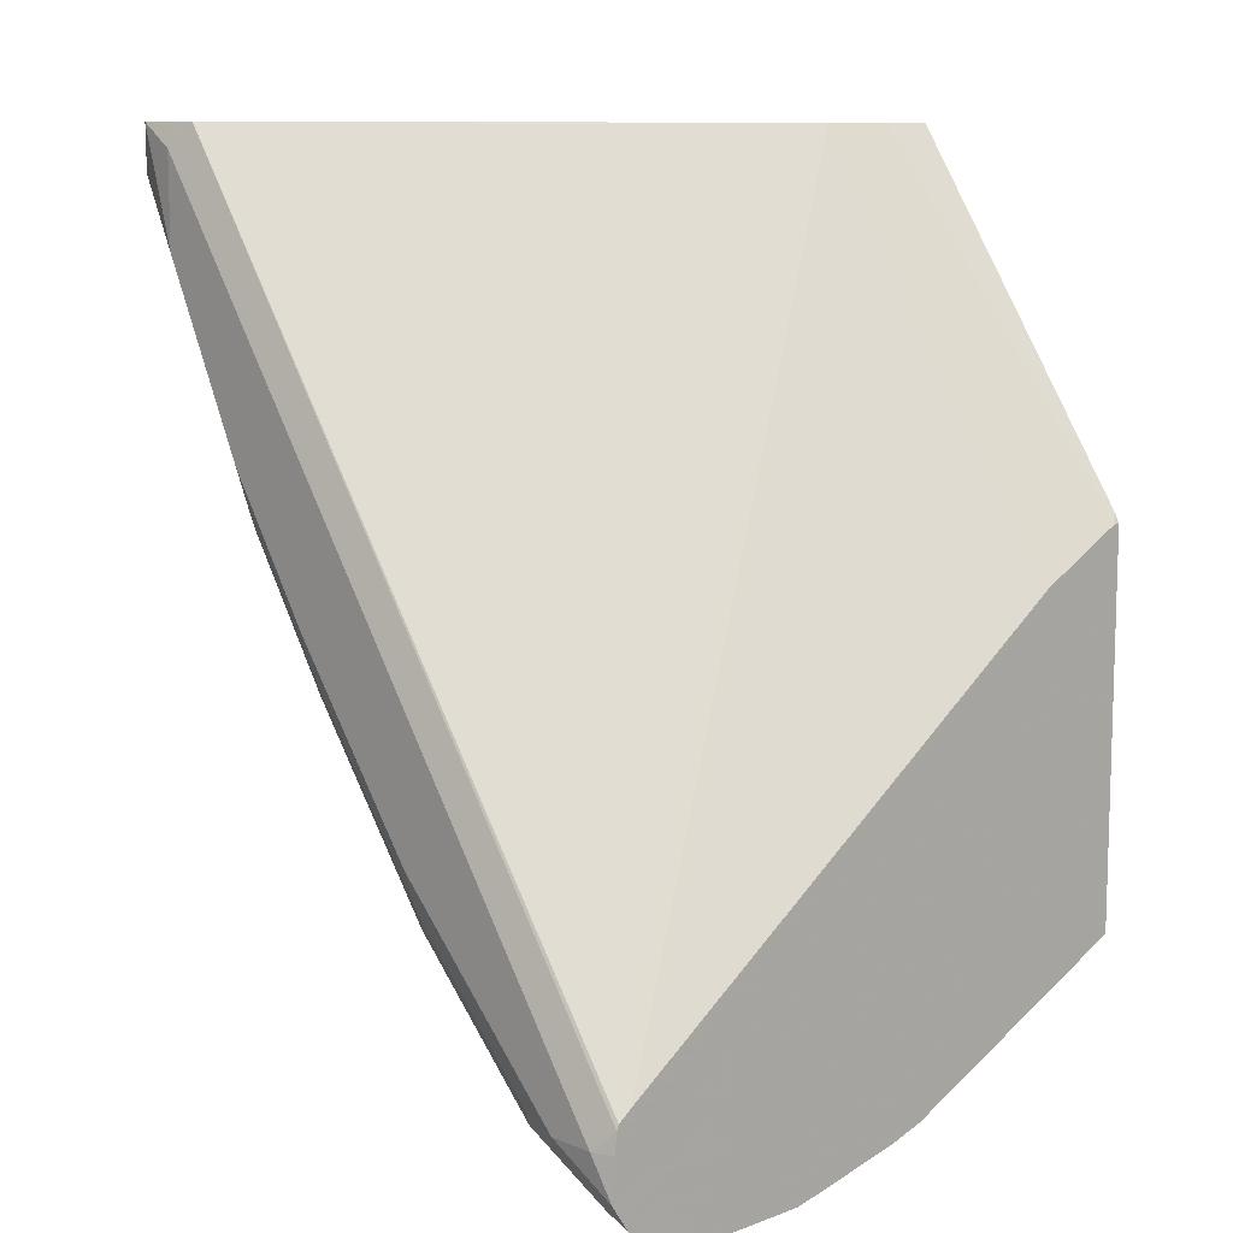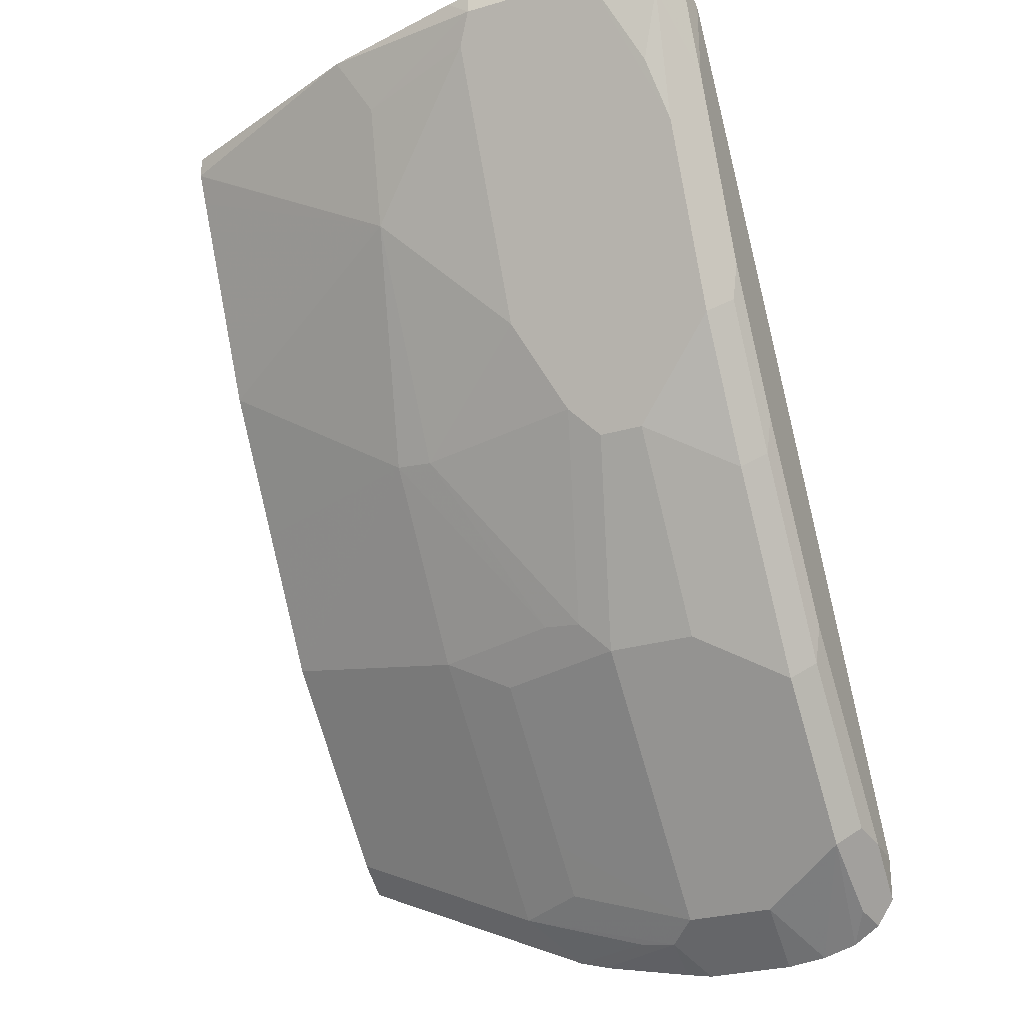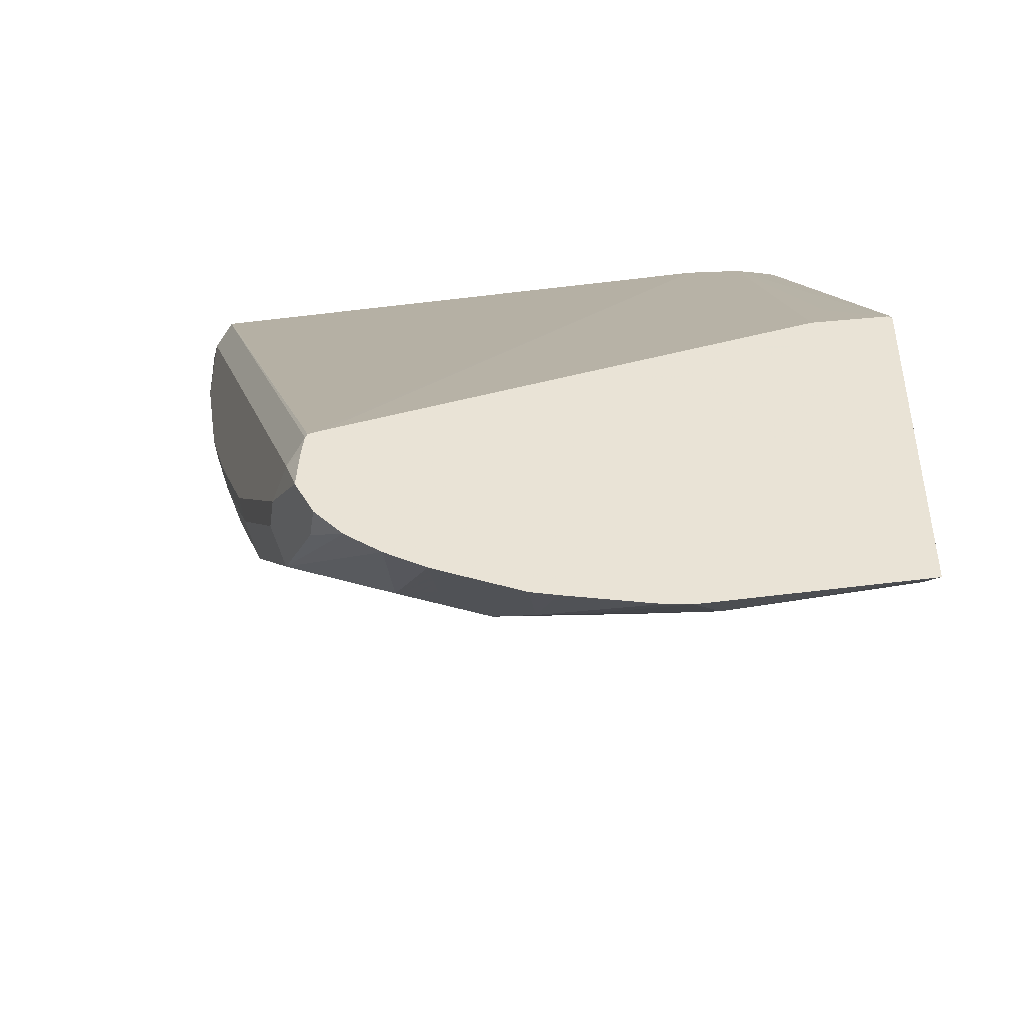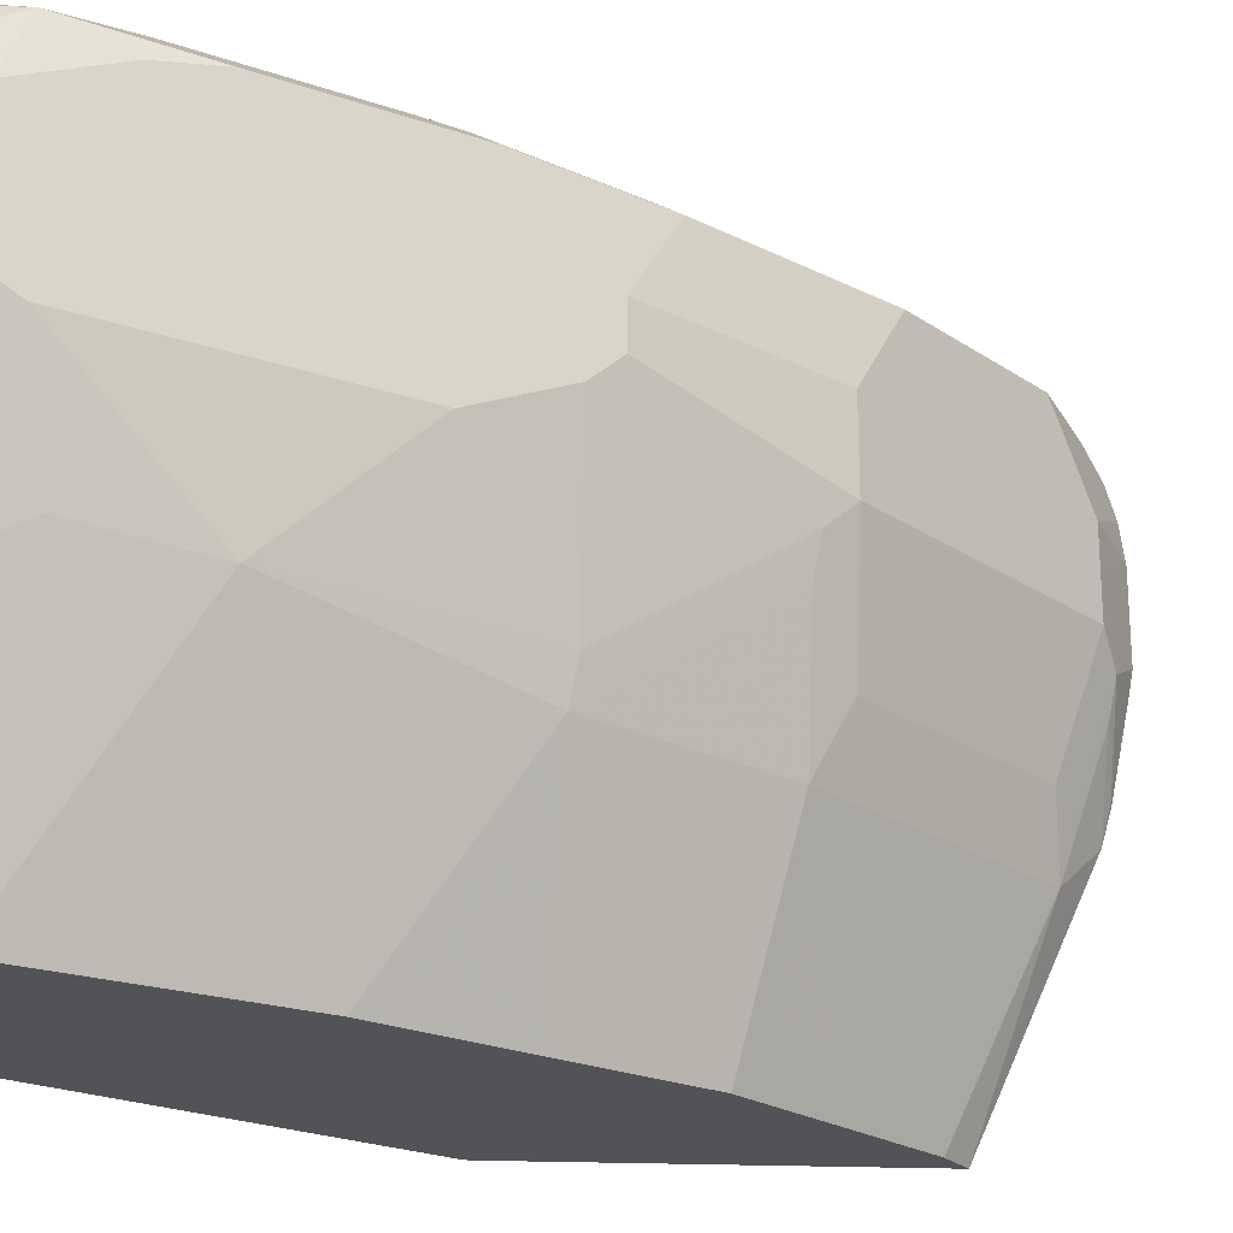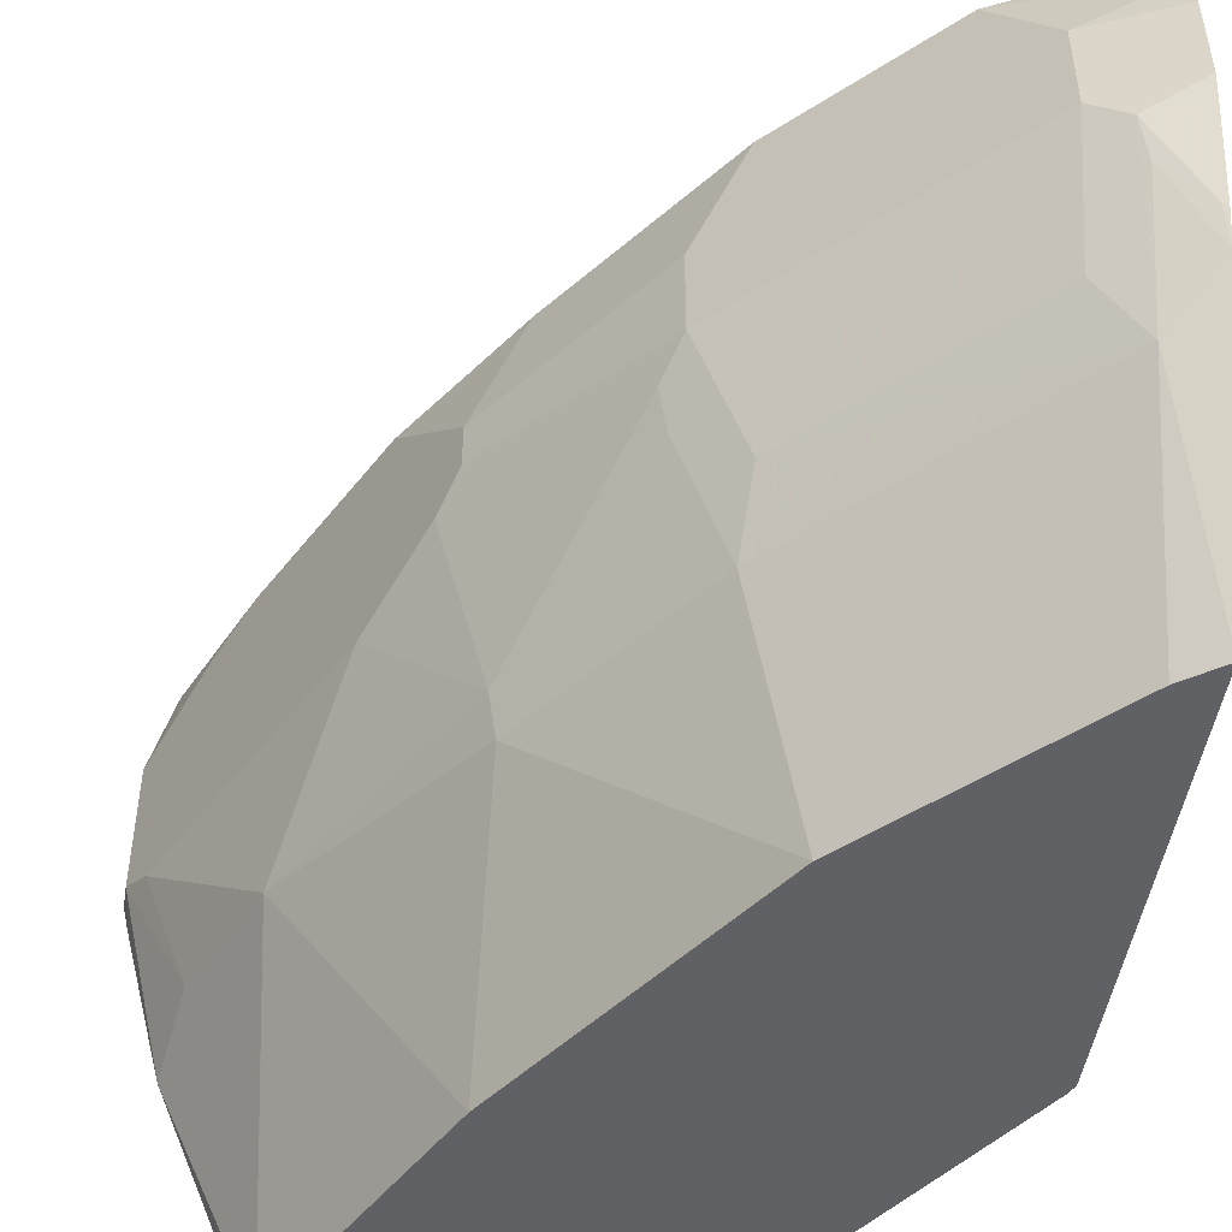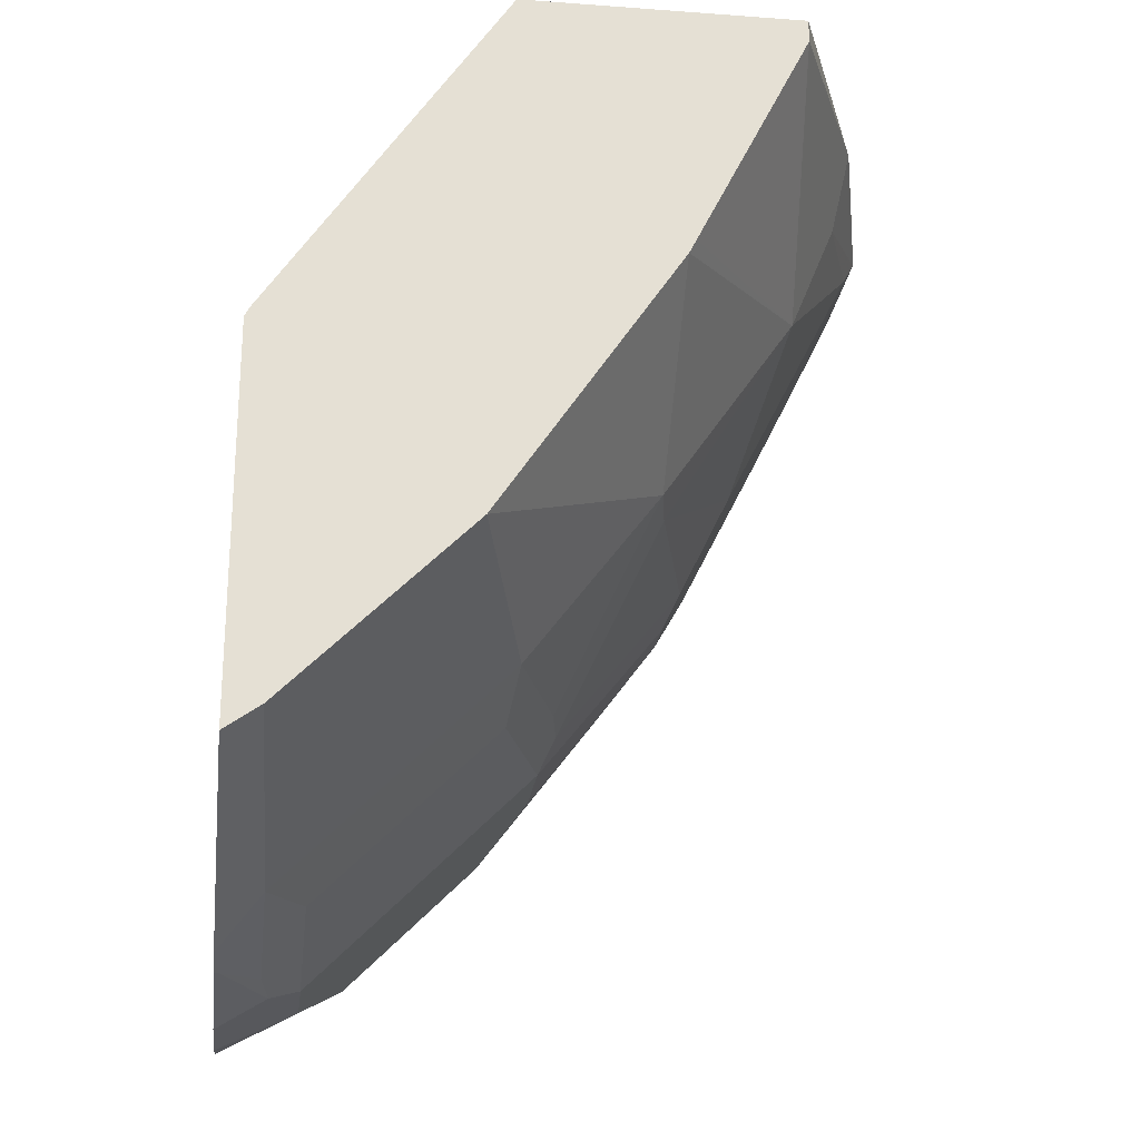
<metadata>
{"format":"obj","ext":"obj","renderer":"f3d","projection":"perspective","resolution":1024,"background":"white","views":[{"elev":10.0,"azim":-133.2,"up":"+Z"},{"elev":-28.6,"azim":113.4,"up":"+Z"},{"elev":-45.6,"azim":-109.4,"up":"+Z"},{"elev":-22.2,"azim":85.8,"up":"+Y"},{"elev":-49.1,"azim":170.6,"up":"+Y"},{"elev":-23.4,"azim":-7.0,"up":"+Z"}]}
</metadata>
<code>
v 0.5964 -0.1041 -0.5093
v 0.5985 -0.1041 -0.5051
v 0.5964 -0.101 -0.5093
v 0.5964 -0.1041 -0.6867
v 0.706 -0.1041 -0.3443
v 0.7075 -0.0955 -0.3443
v 0.7102 -0.08347 -0.3443
v 0.6161 -0.07829 -0.4908
v 0.5964 -0.05802 -0.5313
v 0.5964 0.01659 -0.7407
v 0.6161 -0.00522 -0.7205
v 0.6126 -0.1041 -0.6752
v 0.8353 -0.1041 -0.3443
v 0.7153 -0.07074 -0.3443
v 0.5964 0.1761 -0.6937
v 0.7205 -0.05742 -0.3446
v 0.5964 0.03212 -0.7451
v 0.5987 0.03483 -0.7448
v 0.6161 0.05742 -0.7413
v 0.6544 -0.1041 -0.6335
v 0.6196 0.07657 -0.7448
v 0.6335 0.09049 -0.7379
v 0.6335 0.02786 -0.717
v 0.6544 0.02786 -0.6961
v 0.717 0.02786 -0.6335
v 0.7205 -0.00522 -0.616
v 0.8353 -0.1041 -0.355
v 0.8772 6.886e-05 -0.3443
v 0.7206 -0.05762 -0.3443
v 0.5964 0.1824 -0.6984
v 0.8455 0.182 -0.3443
v 0.5964 0.03595 -0.746
v 0.5964 0.07546 -0.7541
v 0.6961 -0.1041 -0.5917
v 0.5964 0.08812 -0.7564
v 0.6196 0.1183 -0.7448
v 0.6752 0.09049 -0.6961
v 0.6335 0.1323 -0.7379
v 0.7379 0.09049 -0.6335
v 0.7414 0.05742 -0.616
v 0.7831 -0.00522 -0.5325
v 0.8352 -0.1041 -0.3554
v 0.8493 0.01393 -0.4316
v 0.898 0.08352 -0.355
v 0.8953 0.07148 -0.3443
v 0.8719 0.01828 -0.3759
v 0.5964 0.1833 -0.7008
v 0.8458 0.1827 -0.3446
v 0.846 0.1827 -0.3443
v 0.7379 -0.1041 -0.5291
v 0.5964 0.1299 -0.7564
v 0.6752 0.174 -0.6961
v 0.5964 0.1484 -0.754
v 0.6544 0.174 -0.717
v 0.8005 0.1114 -0.55
v 0.8075 0.09744 -0.536
v 0.7449 0.07657 -0.6195
v 0.7379 0.1323 -0.6335
v 0.7866 0.01393 -0.536
v 0.7796 -0.1041 -0.4664
v 0.8284 -0.1041 -0.369
v 0.8284 0.07657 -0.4943
v 0.891 0.07657 -0.369
v 0.7936 -0.1041 -0.4386
v 0.783 -0.1041 -0.4598
v 0.898 0.1462 -0.355
v 0.898 0.08352 -0.3443
v 0.8632 0.09049 -0.4247
v 0.6056 0.1879 -0.71
v 0.5964 0.1845 -0.71
v 0.8562 0.1879 -0.355
v 0.8562 0.1839 -0.3443
v 0.6648 0.1845 -0.6857
v 0.6857 0.1845 -0.6648
v 0.717 0.174 -0.6543
v 0.5964 0.1646 -0.7494
v 0.6126 0.174 -0.7379
v 0.5964 0.1856 -0.7286
v 0.6265 0.1879 -0.71
v 0.6439 0.1845 -0.7065
v 0.8005 0.1323 -0.55
v 0.8144 0.1044 -0.5221
v 0.8771 0.1671 -0.3968
v 0.8875 0.1775 -0.3655
v 0.8945 0.1636 -0.3516
v 0.896 0.165 -0.3443
v 0.898 0.1462 -0.3443
v 0.8632 0.174 -0.4247
v 0.8751 0.1859 -0.3443
v 0.8562 0.1879 -0.3968
v 0.6892 0.1879 -0.6474
v 0.7066 0.1845 -0.6439
v 0.7692 0.1845 -0.5604
v 0.7796 0.174 -0.5708
v 0.5964 0.1773 -0.7411
v 0.5964 0.1787 -0.7389
v 0.8144 0.1253 -0.5221
v 0.8214 0.174 -0.5082
v 0.8527 0.1845 -0.4142
v 0.8873 0.1778 -0.3443
v 0.8876 0.1775 -0.3443
v 0.8284 0.1601 -0.4943
v 0.811 0.1845 -0.4978
v 0.8144 0.1879 -0.4803
v 0.7101 0.1879 -0.6265
v 0.7727 0.1879 -0.543
f 47 69 70
f 52 74 75
f 47 48 69
f 48 49 71
f 48 71 69
f 49 72 71
f 52 54 80
f 52 80 73
f 52 73 74
f 44 88 66
f 55 81 97
f 53 76 54
f 54 76 77
f 54 77 78
f 54 78 79
f 54 79 80
f 55 97 82
f 55 82 56
f 56 59 57
f 56 82 62
f 44 68 88
f 56 62 59
f 52 75 58
f 44 62 68
f 41 43 60
f 44 46 63
f 38 51 53
f 38 53 54
f 38 54 52
f 39 55 56
f 39 56 57
f 39 57 40
f 39 58 81
f 39 81 55
f 40 57 59
f 40 59 41
f 41 59 43
f 58 75 81
f 41 60 50
f 42 61 43
f 43 62 63
f 43 63 46
f 43 61 64
f 43 64 65
f 43 65 60
f 43 59 62
f 44 66 87
f 44 87 67
f 44 67 45
f 44 63 62
f 62 82 68
f 69 91 79
f 66 84 85
f 37 58 39
f 83 88 84
f 84 99 90
f 84 90 89
f 84 89 100
f 84 100 101
f 84 101 86
f 84 86 85
f 84 88 99
f 88 97 102
f 81 94 98
f 88 102 98
f 88 103 99
f 90 99 103
f 90 103 104
f 92 105 106
f 92 106 93
f 93 106 103
f 93 103 98
f 93 98 94
f 97 98 102
f 103 106 104
f 88 98 103
f 77 96 78
f 77 95 96
f 76 95 77
f 66 85 86
f 66 86 87
f 66 88 83
f 68 82 97
f 68 97 88
f 69 79 78
f 69 78 70
f 69 71 90
f 69 90 104
f 69 104 106
f 69 106 105
f 69 105 91
f 71 72 89
f 71 89 90
f 73 80 79
f 73 79 74
f 74 91 105
f 74 105 92
f 74 92 75
f 74 79 91
f 75 92 93
f 75 93 94
f 75 94 81
f 66 83 84
f 81 98 97
f 37 52 58
f 34 41 50
f 1 61 42
f 1 42 27
f 1 27 13
f 1 13 5
f 1 5 2
f 2 5 6
f 2 6 7
f 2 7 3
f 3 7 8
f 3 8 9
f 1 64 61
f 4 10 11
f 5 13 28
f 5 28 45
f 5 45 67
f 5 67 87
f 5 87 86
f 5 86 101
f 5 101 100
f 5 100 89
f 5 89 72
f 5 72 49
f 4 11 12
f 5 49 31
f 1 65 64
f 1 50 60
f 1 2 3
f 1 3 9
f 1 9 15
f 1 15 30
f 1 30 47
f 1 47 70
f 1 70 78
f 1 78 96
f 1 96 95
f 1 95 76
f 1 60 65
f 1 76 53
f 1 51 35
f 1 35 33
f 1 33 32
f 1 32 17
f 1 17 10
f 1 10 4
f 1 4 12
f 36 51 38
f 1 20 34
f 1 34 50
f 1 53 51
f 5 31 29
f 1 12 20
f 5 14 7
f 21 35 51
f 21 51 36
f 21 36 38
f 21 38 22
f 22 37 24
f 22 24 23
f 22 38 52
f 22 52 37
f 24 37 39
f 24 39 25
f 25 39 40
f 25 40 26
f 26 40 41
f 26 41 34
f 27 42 43
f 27 43 28
f 28 44 45
f 28 43 46
f 28 46 44
f 30 31 48
f 30 48 47
f 31 49 48
f 5 29 14
f 21 33 35
f 20 26 34
f 16 29 31
f 18 32 33
f 18 33 21
f 5 7 6
f 7 14 9
f 7 9 8
f 9 14 16
f 9 16 15
f 10 18 19
f 10 19 11
f 11 20 12
f 11 19 21
f 11 21 22
f 10 17 18
f 11 23 24
f 11 24 25
f 11 25 26
f 11 26 20
f 13 27 28
f 14 29 16
f 15 16 30
f 16 31 30
f 11 22 23
f 18 21 19
f 17 32 18

</code>
